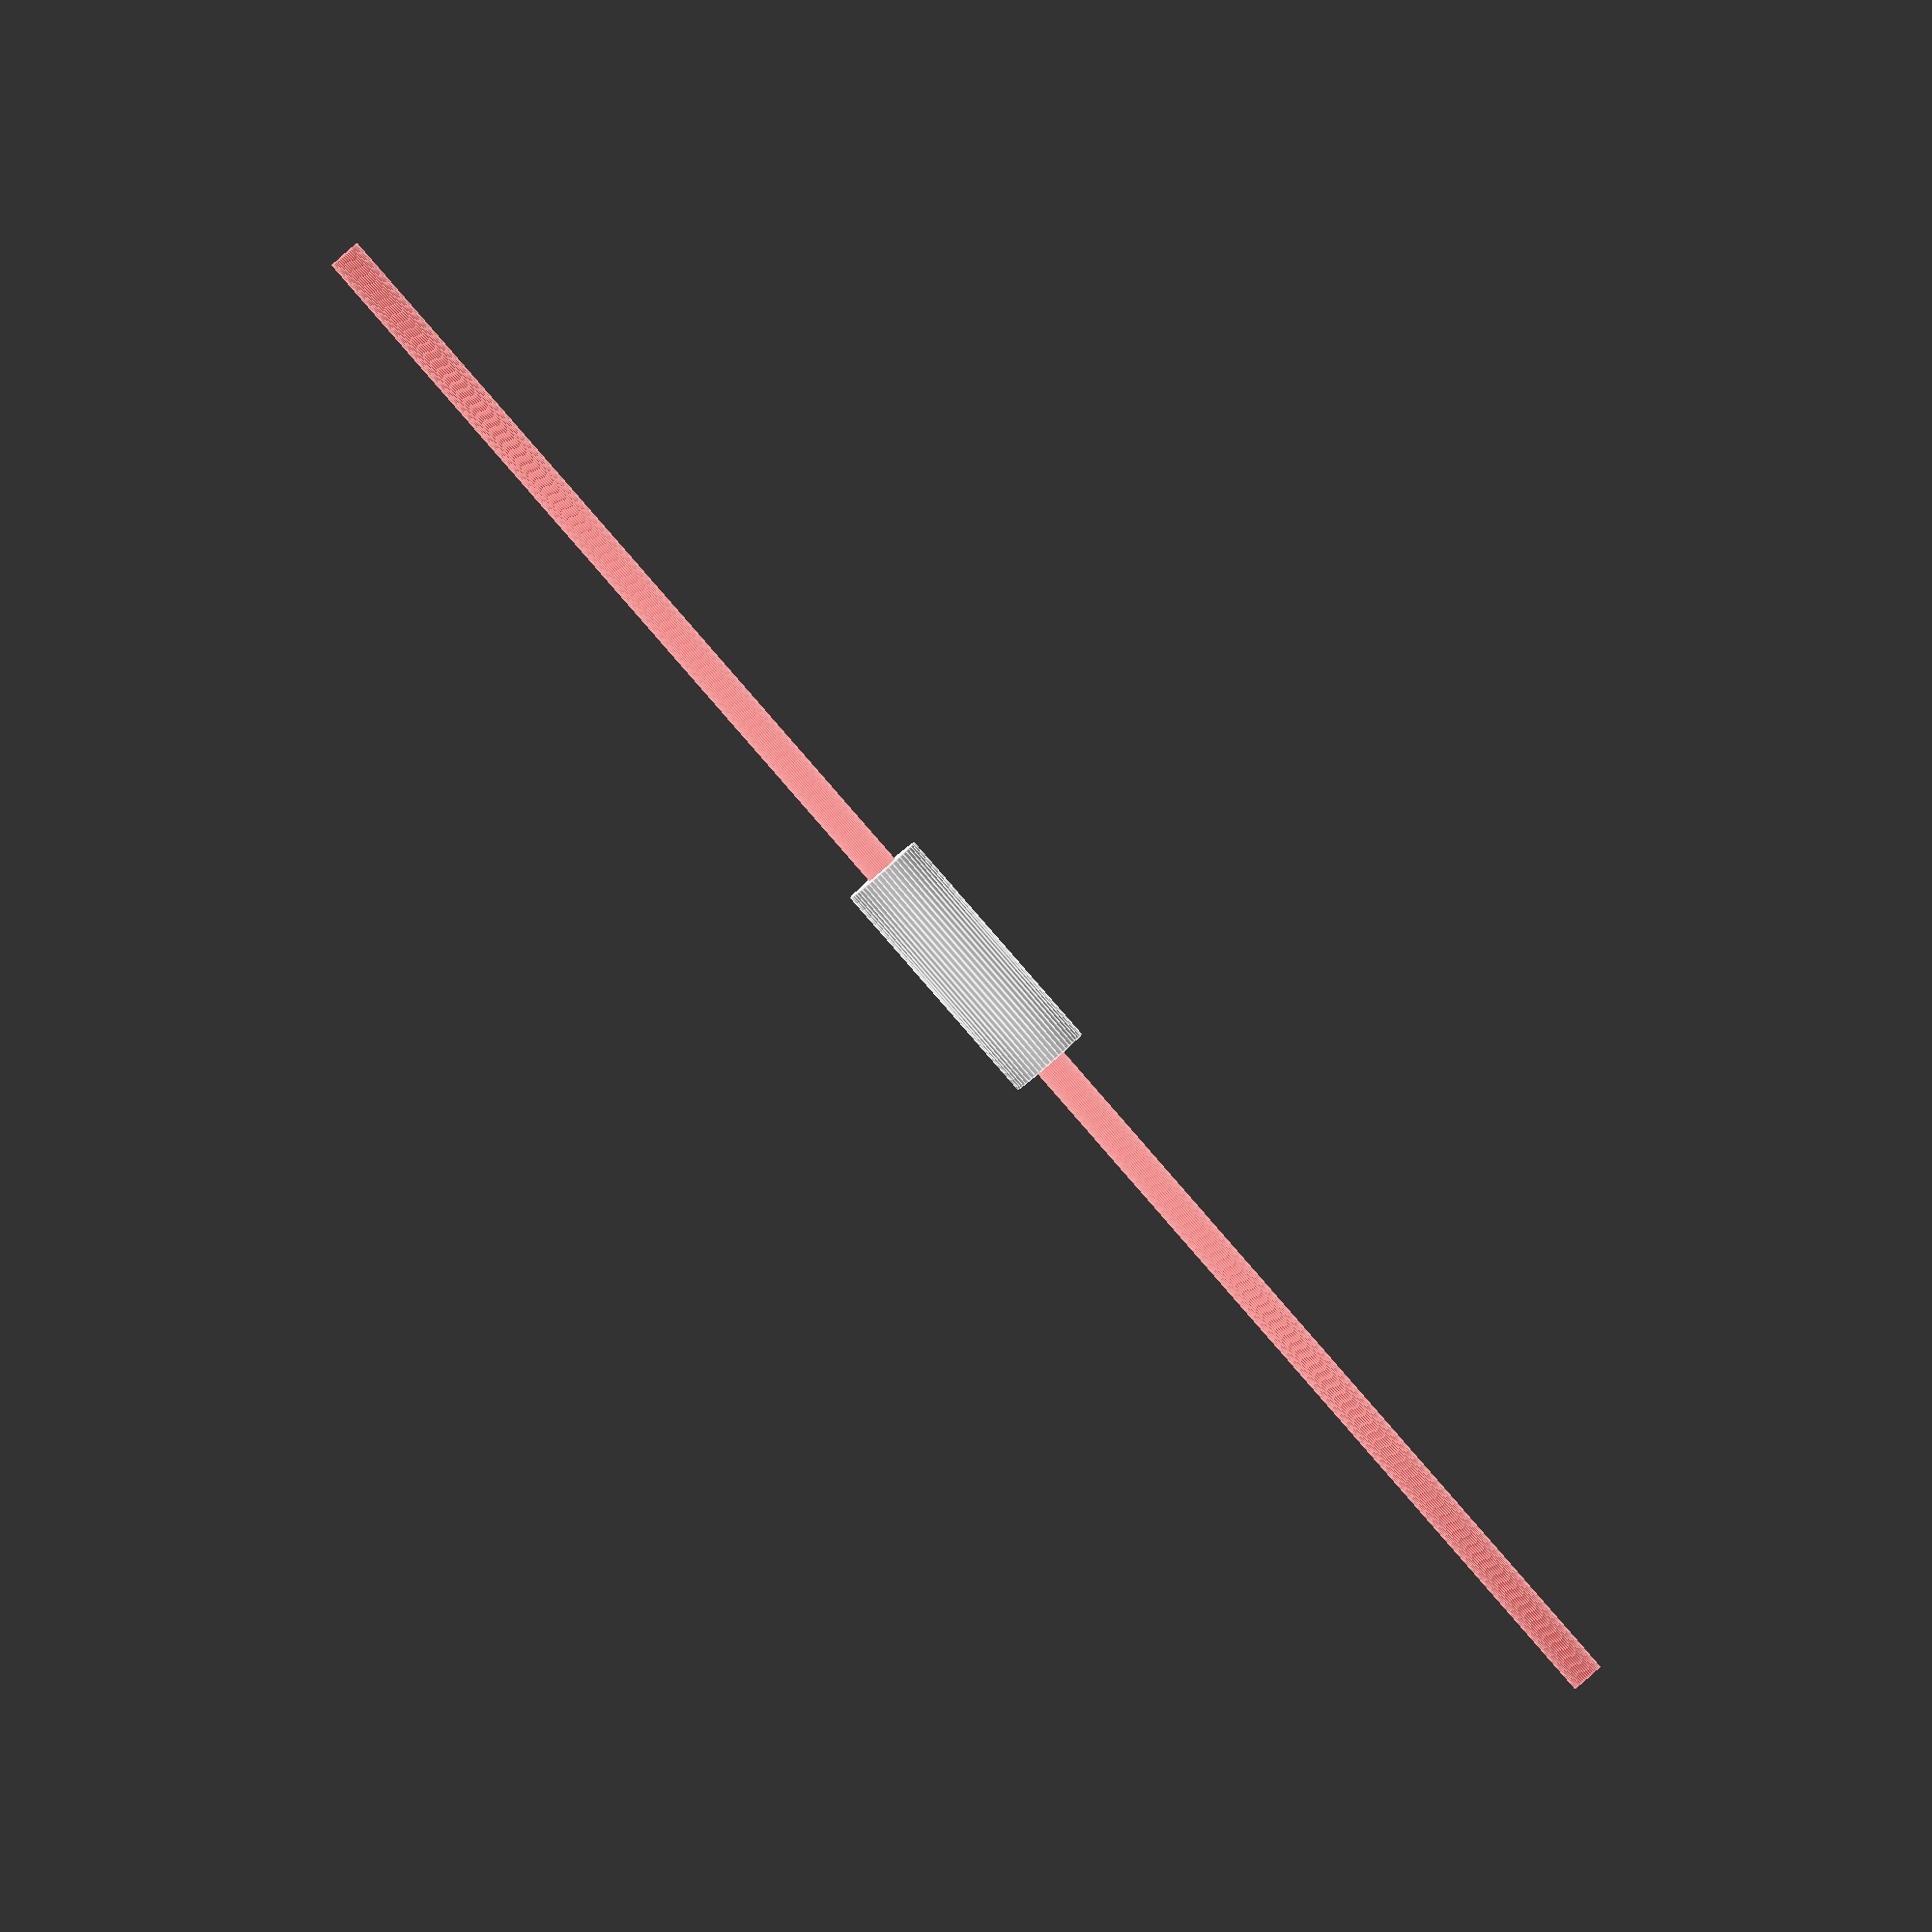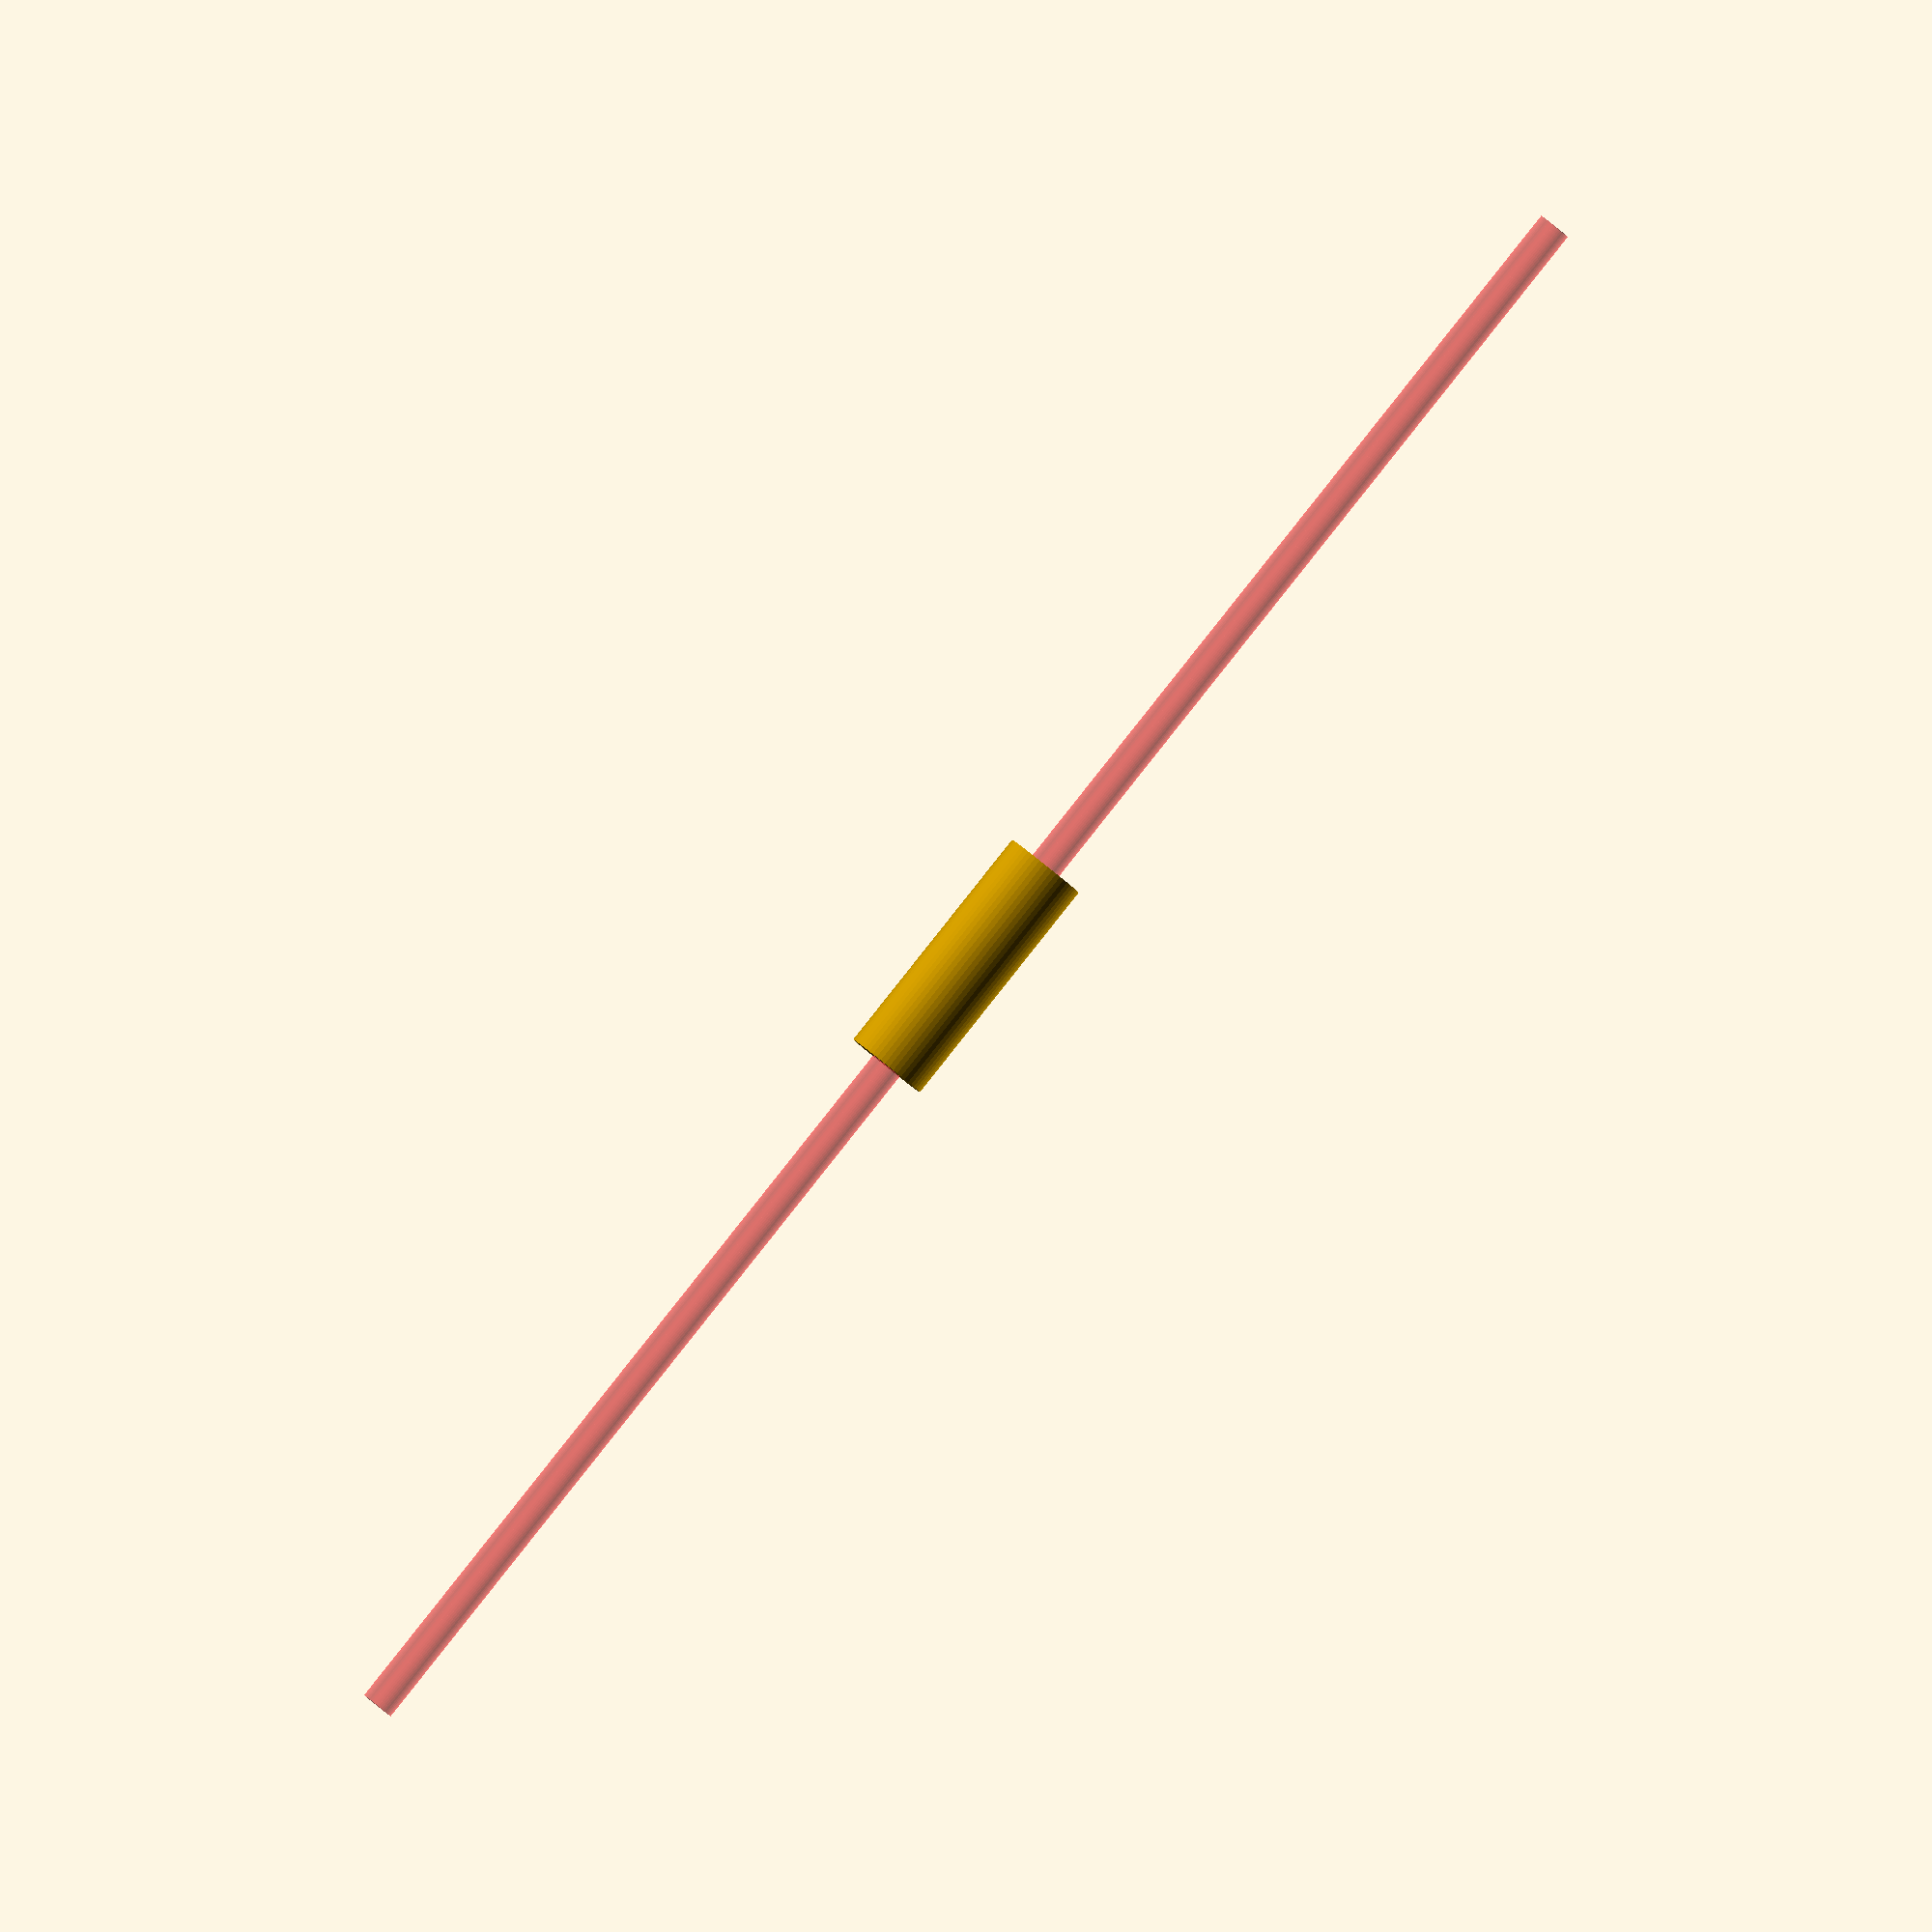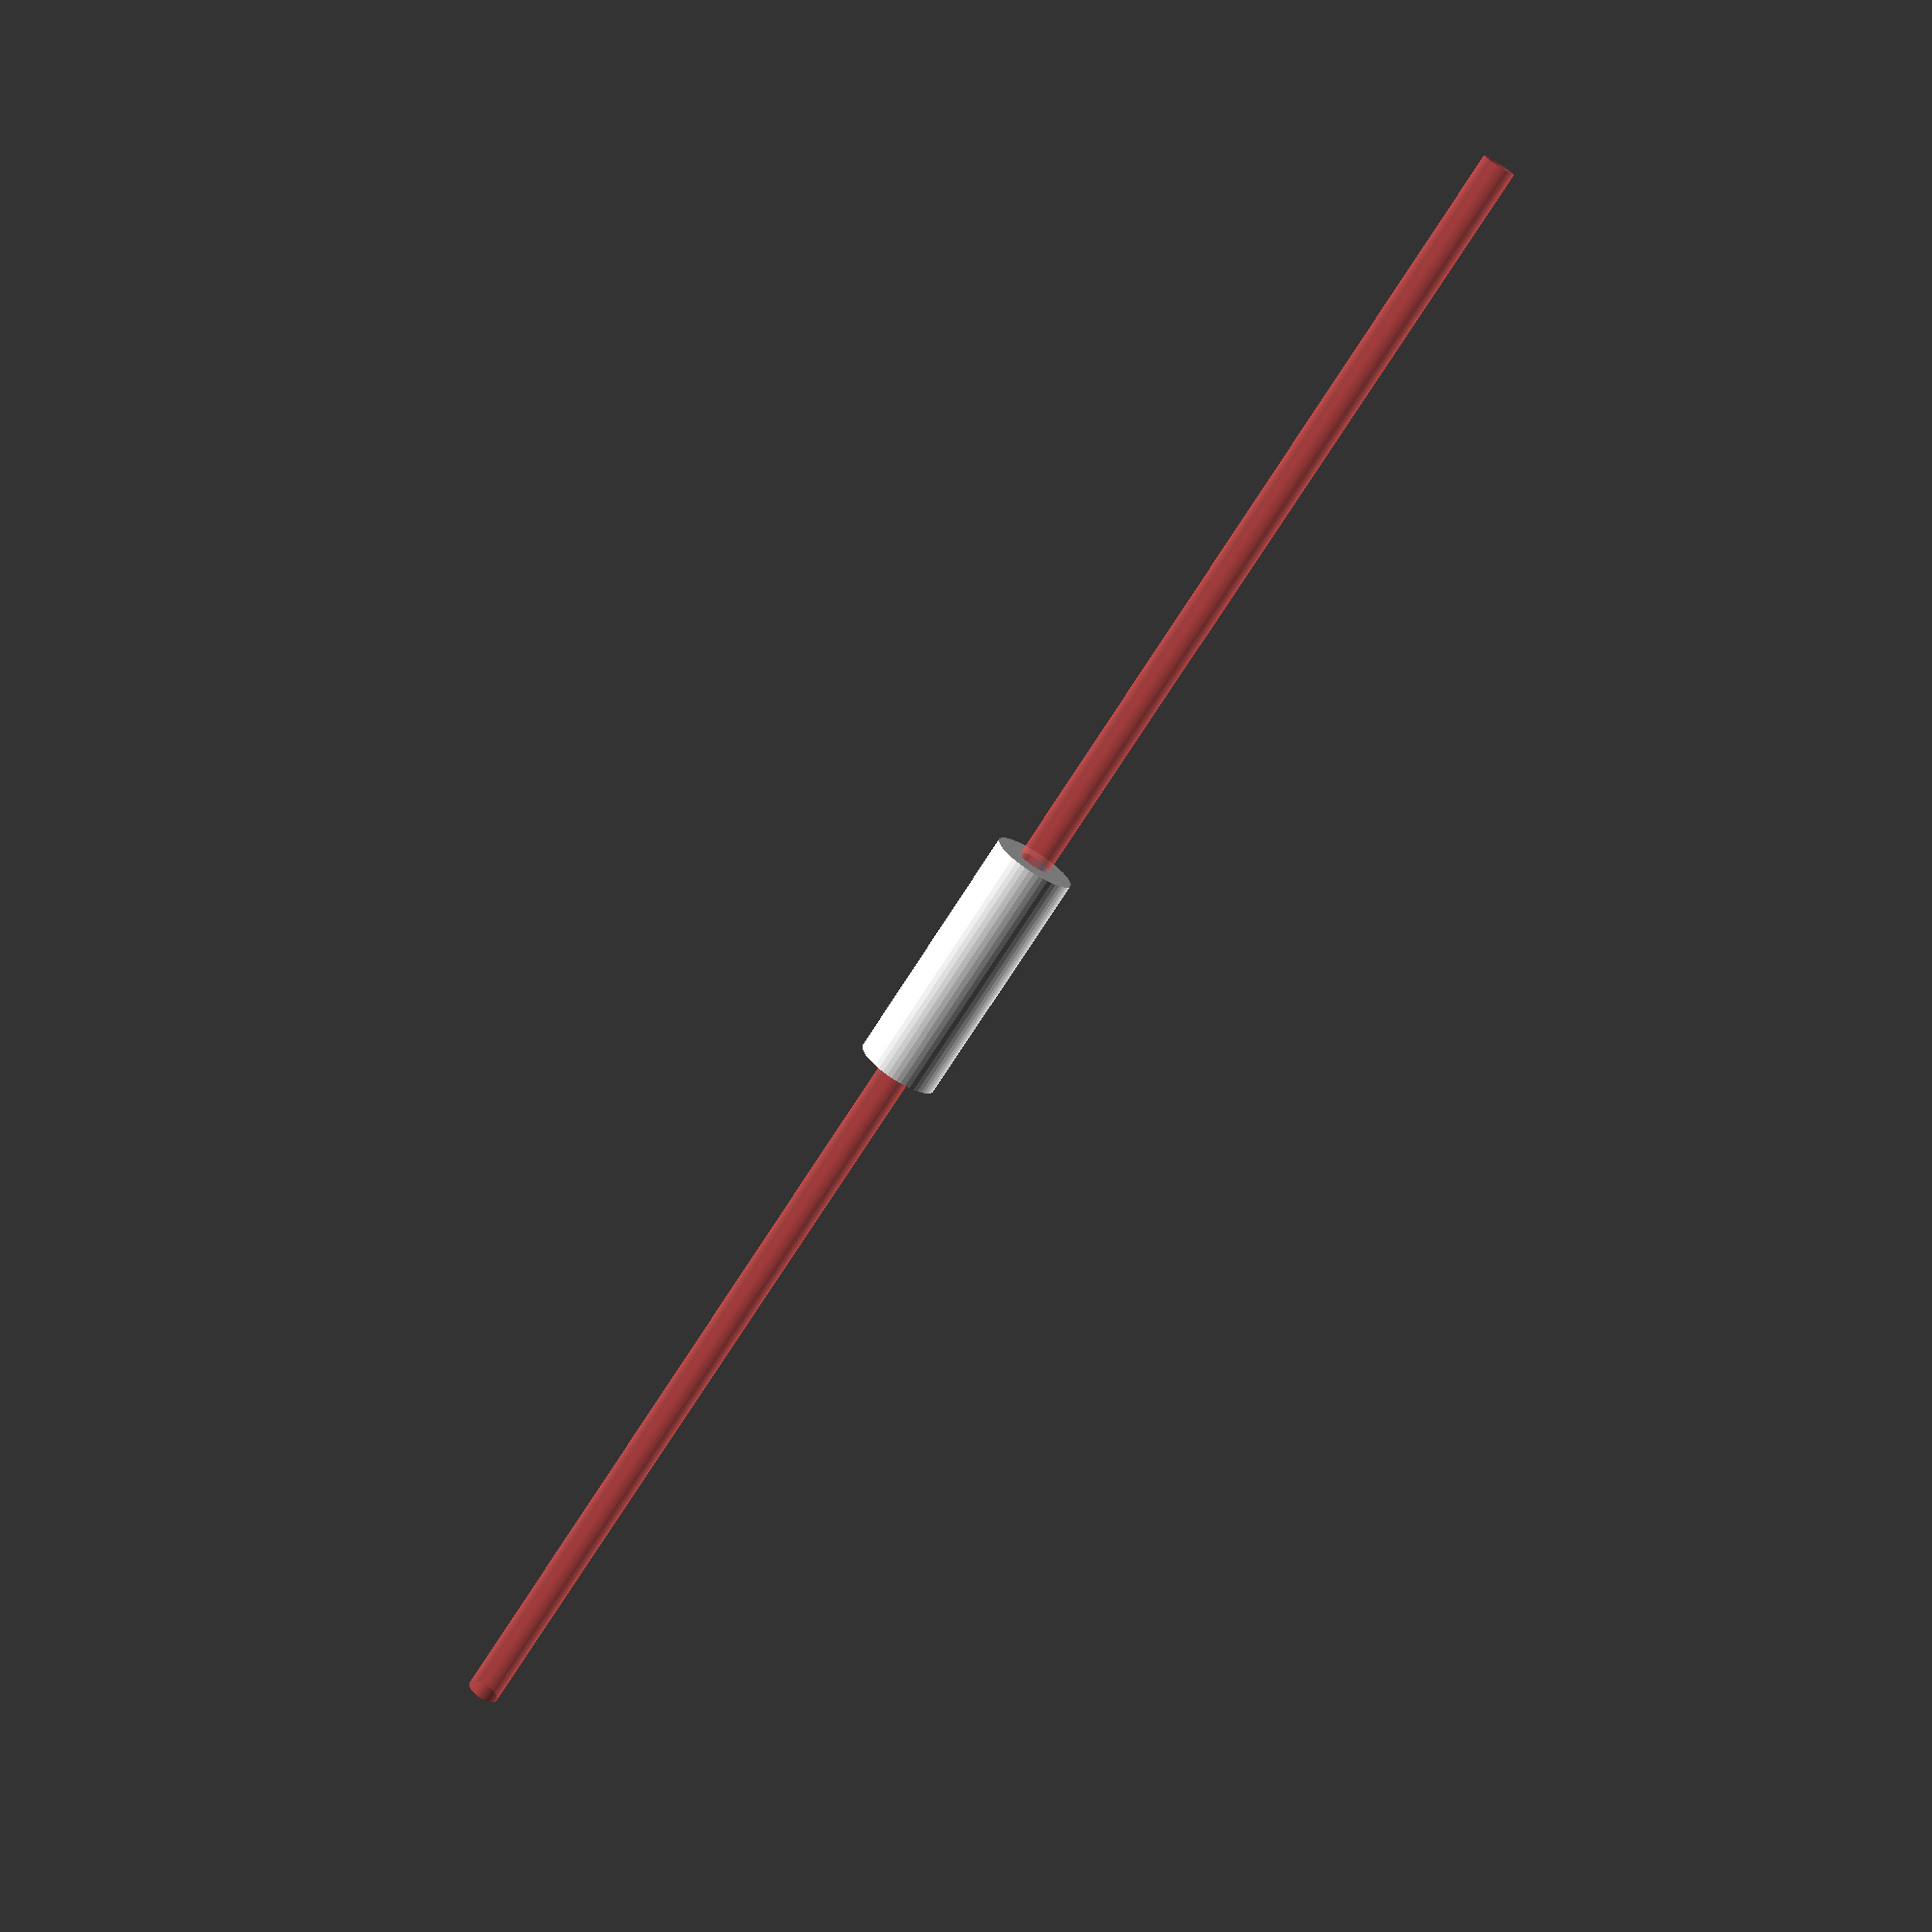
<openscad>
$fn = 50;


difference() {
	union() {
		translate(v = [0, 0, -13.5000000000]) {
			cylinder(h = 27, r = 4.5000000000);
		}
	}
	union() {
		#translate(v = [0, 0, -100.0000000000]) {
			cylinder(h = 200, r = 1.8000000000);
		}
	}
}
</openscad>
<views>
elev=87.3 azim=115.6 roll=41.1 proj=o view=edges
elev=91.4 azim=92.7 roll=321.5 proj=o view=solid
elev=72.5 azim=149.9 roll=327.6 proj=p view=solid
</views>
